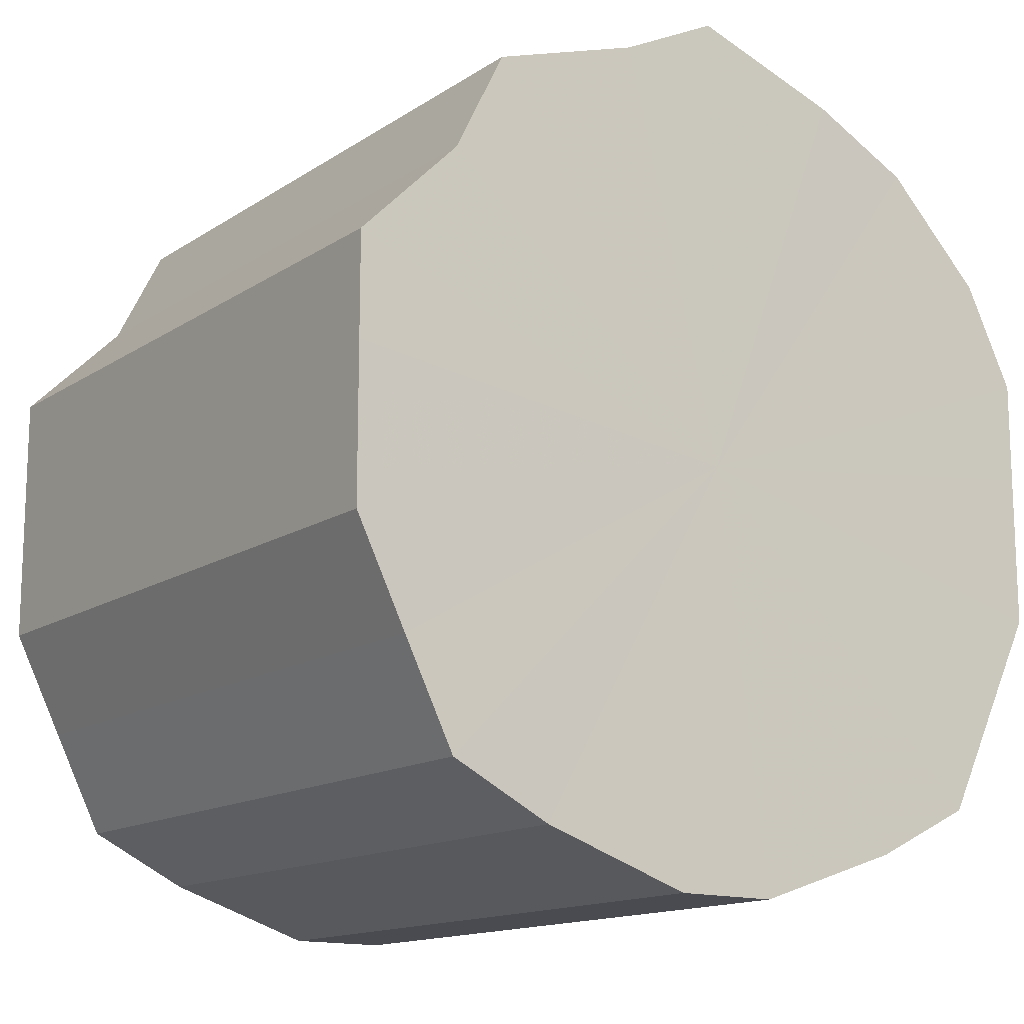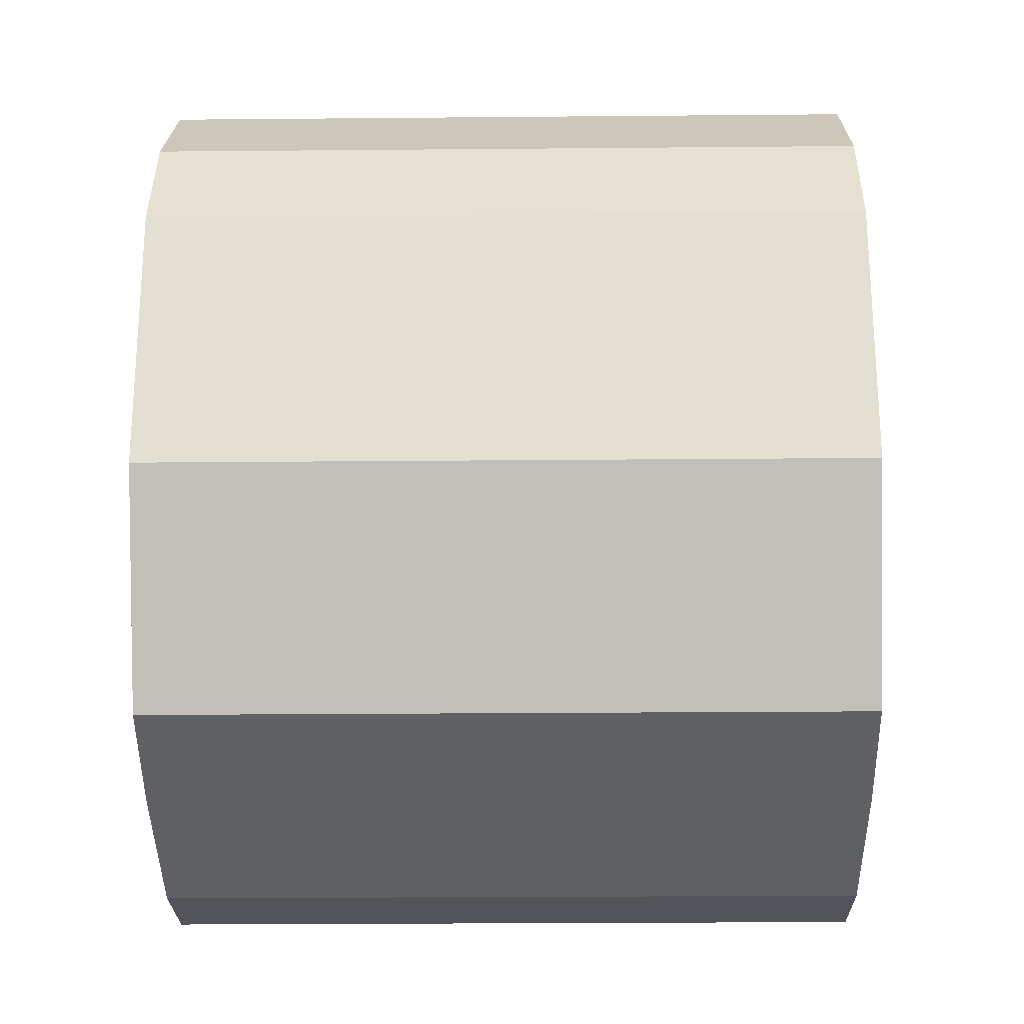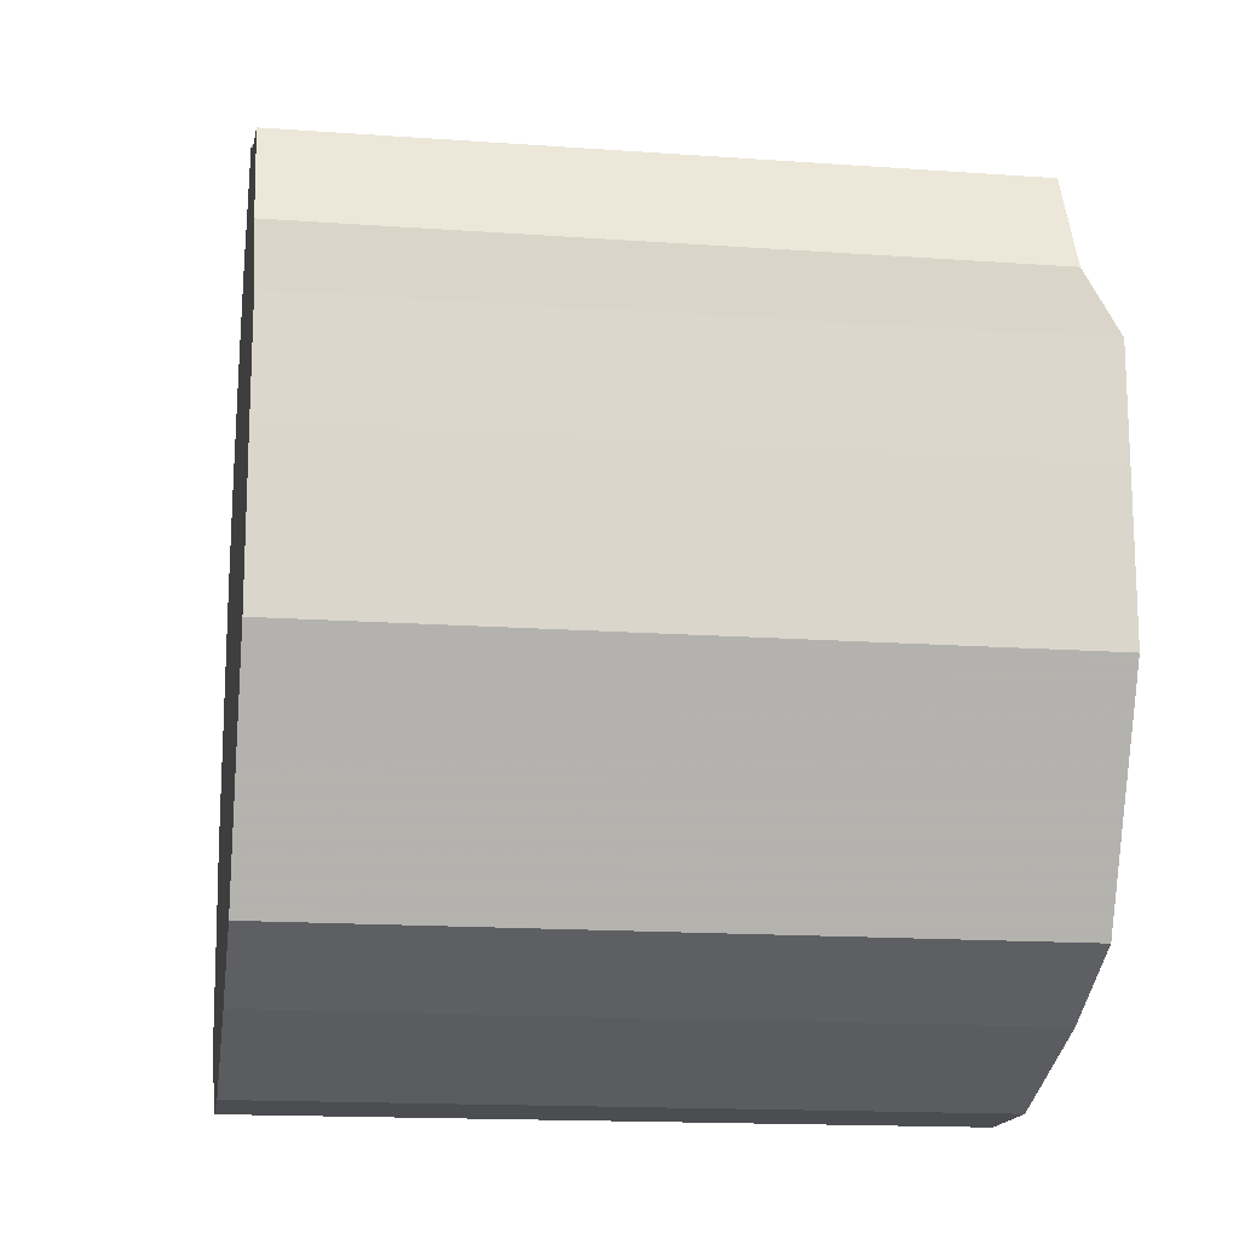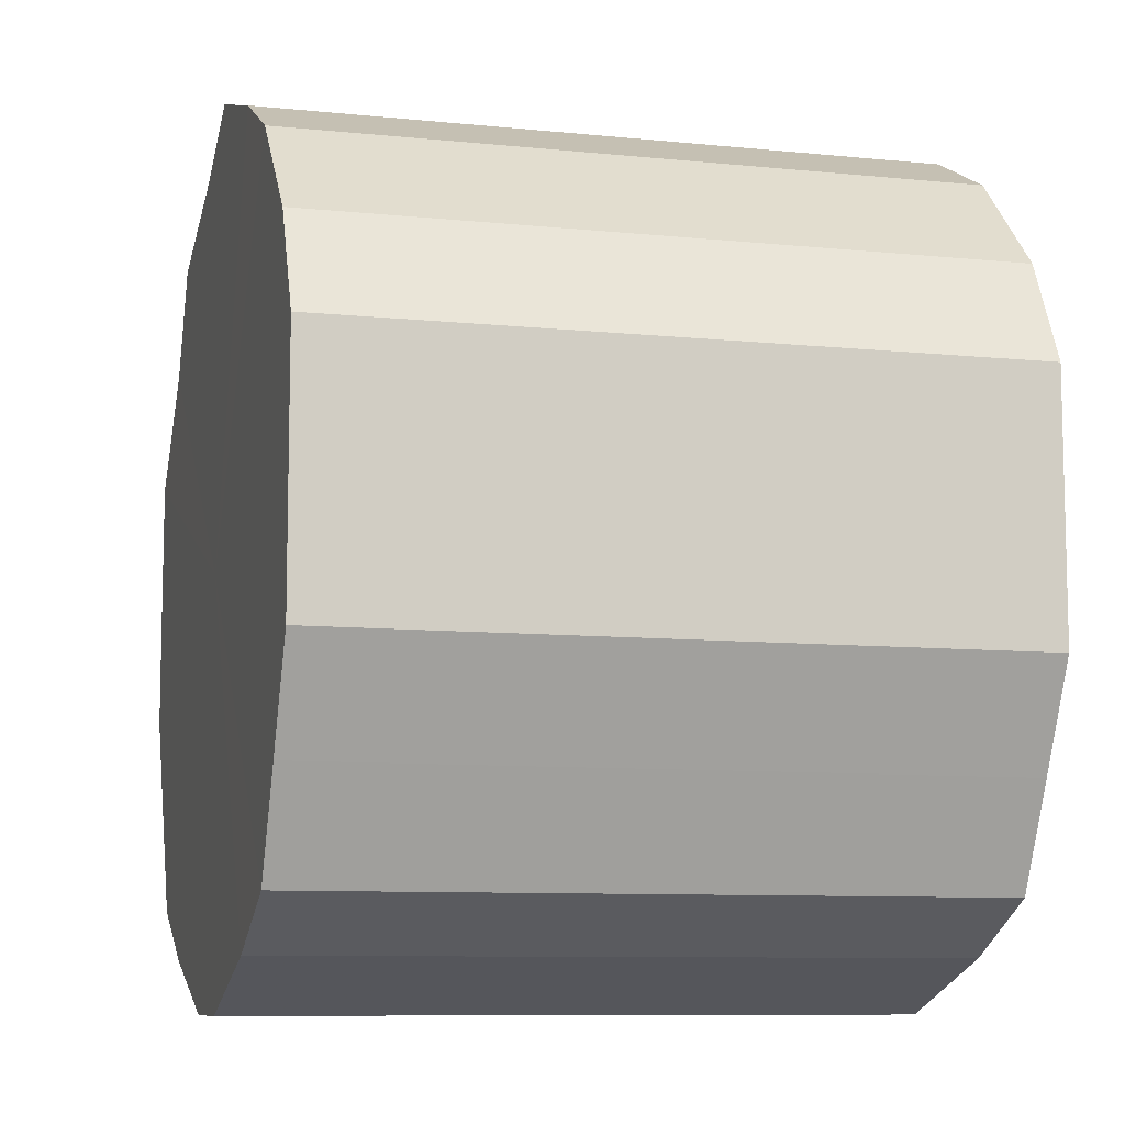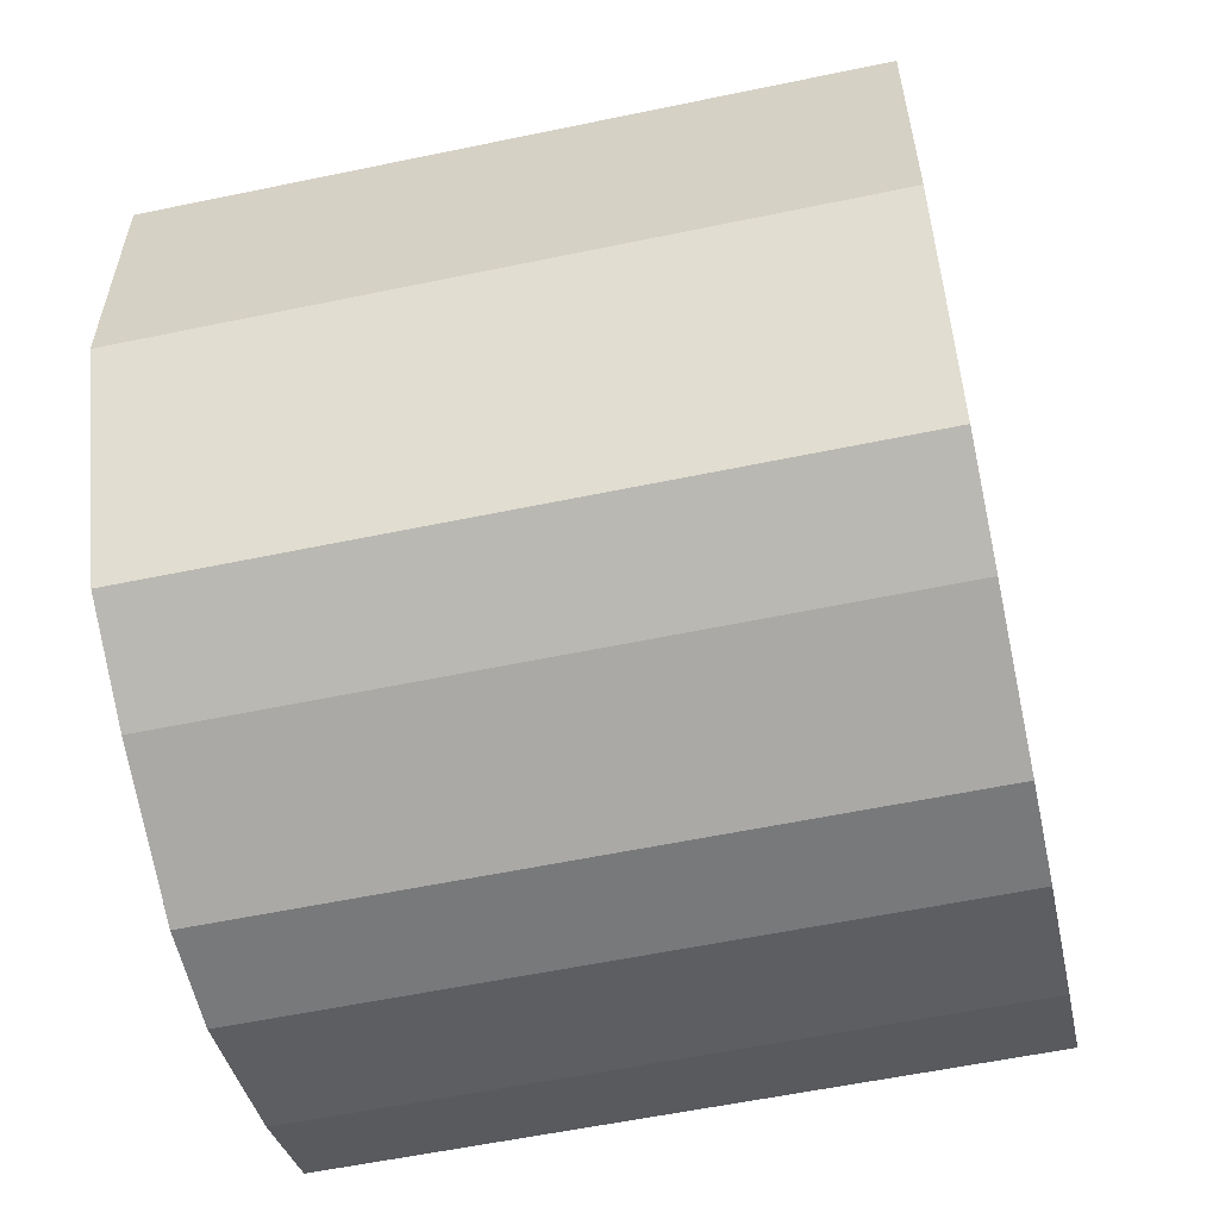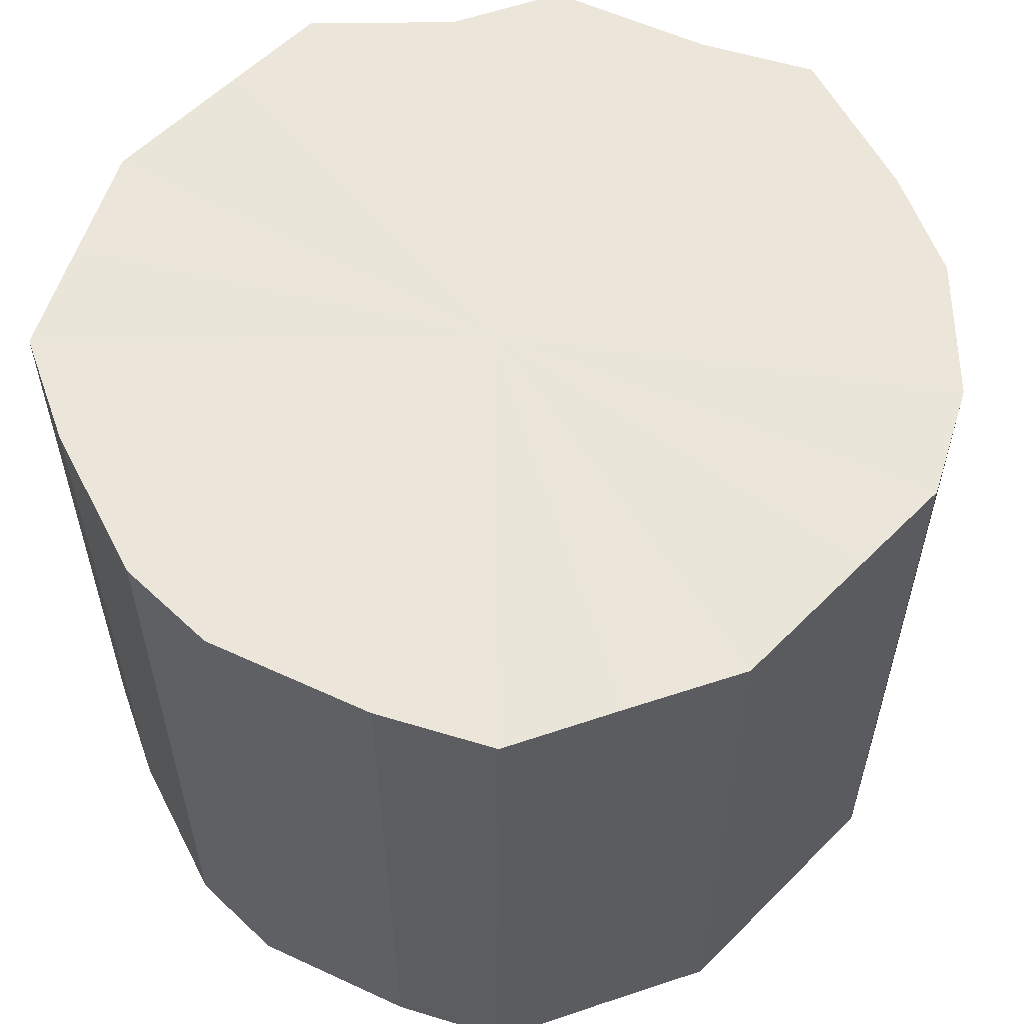
<metadata>
{"format":"obj","ext":"obj","renderer":"f3d","projection":"perspective","resolution":1024,"background":"white","views":[{"elev":-14.3,"azim":-35.7,"up":"+Y"},{"elev":-23.6,"azim":90.9,"up":"+Y"},{"elev":-16.0,"azim":-98.5,"up":"+Y"},{"elev":-9.0,"azim":74.7,"up":"+Y"},{"elev":-57.8,"azim":-77.8,"up":"+Y"},{"elev":57.6,"azim":44.1,"up":"+Z"}]}
</metadata>
<code>
o 27272
v 2224 1881 23.61
v 2224 1881 23.61
v 2224 1881 23.47
v 2224 1881 23.61
v 2224 1881 23.47
v 2224 1881 23.61
v 2224 1881 23.47
v 2224 1880 23.61
v 2224 1881 23.47
v 2224 1881 23.61
v 2224 1881 23.47
v 2224 1880 23.61
v 2224 1880 23.47
v 2224 1880 23.61
v 2224 1880 23.47
v 2224 1880 23.61
v 2224 1880 23.47
v 2224 1880 23.61
v 2224 1880 23.47
v 2224 1880 23.61
v 2224 1880 23.47
v 2224 1880 23.61
v 2224 1880 23.47
v 2224 1880 23.61
v 2224 1880 23.47
v 2224 1880 23.61
v 2224 1880 23.47
v 2224 1880 23.61
v 2224 1880 23.47
v 2224 1880 23.61
v 2224 1880 23.47
v 2224 1880 23.61
v 2224 1880 23.47
v 2224 1880 23.61
v 2224 1880 23.47
v 2224 1880 23.61
v 2224 1880 23.47
v 2224 1880 23.61
v 2224 1880 23.47
v 2224 1880 23.61
v 2224 1880 23.47
v 2224 1880 23.47
v 2224 1881 23.47
v 2224 1881 23.61
v 2224 1881 23.47
v 2224 1881 23.61
v 2224 1881 23.47
v 2224 1881 23.47
v 2224 1881 23.61
v 2224 1881 23.47
v 2224 1881 23.61
v 2224 1880 23.61
v 2224 1880 23.47
v 2224 1880 23.47
v 2224 1881 23.61
v 2224 1880 23.47
v 2224 1880 23.61
v 2224 1880 23.61
v 2224 1880 23.47
v 2224 1880 23.47
v 2224 1880 23.61
v 2224 1880 23.47
v 2224 1880 23.61
v 2224 1880 23.61
v 2224 1880 23.47
v 2224 1880 23.47
v 2224 1880 23.61
v 2224 1880 23.47
v 2224 1880 23.61
v 2224 1880 23.61
v 2224 1880 23.47
v 2224 1880 23.47
v 2224 1880 23.61
v 2224 1880 23.47
v 2224 1880 23.61
v 2224 1880 23.61
v 2224 1880 23.47
v 2224 1880 23.47
v 2224 1880 23.61
v 2224 1880 23.47
v 2224 1880 23.61
v 2224 1880 23.61
v 2224 1880 23.47
v 2224 1880 23.61
v 2224 1880 23.61
v 2224 1881 23.61
v 2224 1881 23.61
v 2224 1881 23.61
v 2224 1881 23.61
v 2224 1880 23.61
v 2224 1881 23.61
v 2224 1880 23.61
v 2224 1880 23.61
v 2224 1880 23.61
v 2224 1880 23.61
v 2224 1880 23.61
v 2224 1880 23.61
v 2224 1880 23.61
v 2224 1880 23.61
v 2224 1880 23.61
v 2224 1880 23.61
v 2224 1880 23.61
v 2224 1880 23.61
v 2224 1880 23.61
v 2224 1880 23.61
v 2224 1880 23.61
v 2224 1880 23.47
v 2224 1881 23.47
v 2224 1881 23.47
v 2224 1881 23.47
v 2224 1881 23.47
v 2224 1881 23.47
v 2224 1880 23.47
v 2224 1880 23.47
v 2224 1880 23.47
v 2224 1880 23.47
v 2224 1880 23.47
v 2224 1880 23.47
v 2224 1880 23.47
v 2224 1880 23.47
v 2224 1880 23.47
v 2224 1880 23.47
v 2224 1880 23.47
v 2224 1880 23.47
v 2224 1880 23.47
v 2224 1880 23.47
v 2224 1880 23.47
v 2224 1880 23.47
f 1 2 3
f 2 4 5
f 6 1 7
f 4 8 9
f 10 6 11
f 8 12 13
f 14 10 15
f 12 16 17
f 18 14 19
f 16 20 21
f 22 18 23
f 20 24 25
f 26 22 27
f 24 28 29
f 30 26 31
f 28 32 33
f 34 30 35
f 32 36 37
f 38 34 39
f 36 40 41
f 40 38 42
f 43 44 45
f 45 46 47
f 48 49 43
f 50 51 48
f 47 52 53
f 54 55 50
f 56 57 54
f 53 58 59
f 60 61 56
f 62 63 60
f 59 64 65
f 66 67 62
f 68 69 66
f 65 70 71
f 72 73 68
f 74 75 72
f 71 76 77
f 78 79 74
f 80 81 78
f 77 82 83
f 83 84 80
f 85 86 87
f 85 88 86
f 85 87 89
f 85 90 88
f 85 89 91
f 85 92 90
f 85 91 93
f 85 94 92
f 85 93 95
f 85 96 94
f 85 95 97
f 85 98 96
f 85 97 99
f 85 100 98
f 85 99 101
f 85 102 100
f 85 101 103
f 85 104 102
f 85 103 105
f 85 106 104
f 85 105 106
f 107 108 109
f 107 110 108
f 107 109 111
f 107 112 110
f 107 111 113
f 107 114 112
f 107 113 115
f 107 116 114
f 107 115 117
f 107 118 116
f 107 117 119
f 107 120 118
f 107 119 121
f 107 122 120
f 107 121 123
f 107 124 122
f 107 123 125
f 107 126 124
f 107 125 127
f 107 128 126
f 107 127 128

</code>
